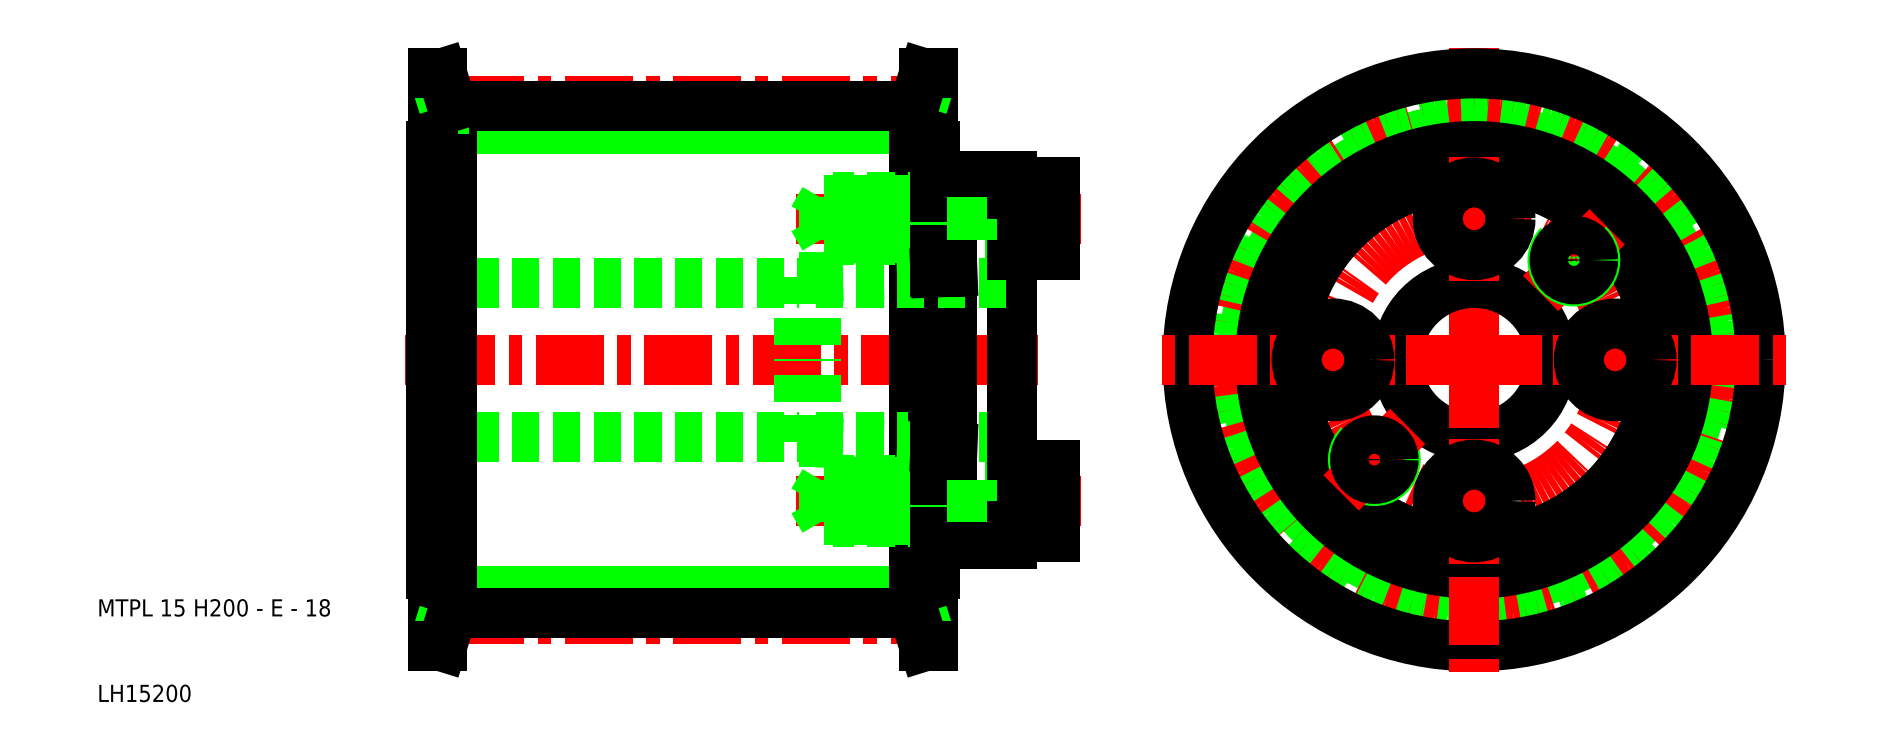
<metadata>
{"format":"dxf","ext":"dxf","renderer":"ezdxf+matplotlib","layout":"modelspace","background":"white","min_lineweight":24,"dpi":150}
</metadata>
<code>
0
SECTION
2
ENTITIES
0
LINE
8
0
10
105.5
20
22.95
30
0
11
51.5
21
22.95
31
0
0
LINE
8
0
10
105.5
20
77.05
30
0
11
51.5
21
77.05
31
0
0
LINE
8
CENTER
10
110.7
20
19.68
30
0
11
46.3
21
19.68
31
0
0
LINE
8
CENTER
10
120
20
50
30
0
11
46
21
50
31
0
0
LINE
8
CENTER
10
110.7
20
80.32
30
0
11
46.3
21
80.32
31
0
0
LINE
8
0
10
49
20
59
30
0
11
92
21
59
31
0
0
LINE
8
0
10
49
20
41
30
0
11
92
21
41
31
0
0
LINE
8
0
10
105.5
20
79.64
30
0
11
51.5
21
79.64
31
0
0
LINE
8
0
10
105.5
20
20.36
30
0
11
51.5
21
20.36
31
0
0
LINE
8
0
10
49.3
20
75
30
0
11
49.3
21
50
31
0
0
LINE
8
0
10
49
20
75
30
0
11
49
21
50
31
0
0
LINE
8
0
10
50.3
20
83.5
30
0
11
50.3
21
16.5
31
0
0
LINE
8
0
10
51.5
20
75
30
0
11
51.5
21
25
31
0
0
TEXT
8
0
10
10
20
10
30
0
40
2
1
LH15200
0
TEXT
8
0
10
10
20
20
30
0
40
2
1
MTPL 15 H200 - E - 18
0
LINE
8
0
10
49
20
25
30
0
11
49
21
50
31
0
0
LINE
8
0
10
49.3
20
25
30
0
11
49.3
21
50
31
0
0
LINE
8
0
10
50.5
20
20.36
30
0
11
50.5
21
25
31
0
0
LINE
8
0
10
51.5
20
20.36
30
0
11
51.5
21
25
31
0
0
LINE
8
0
10
49.3
20
16.5
30
0
11
49.3
21
25
31
0
0
LINE
8
0
10
50.5
20
20.36
30
0
11
49.3
21
16.5
31
0
0
LINE
8
0
10
50.3
20
16.5
30
0
11
49.3
21
16.5
31
0
0
LINE
8
0
10
51.5
20
20.36
30
0
11
50.3
21
16.5
31
0
0
LINE
8
0
10
51.5
20
25
30
0
11
49.3
21
25
31
0
0
LINE
8
0
10
49.3
20
25
30
0
11
49
21
25
31
0
0
LINE
8
0
10
51.5
20
79.64
30
0
11
51.5
21
75
31
0
0
LINE
8
0
10
50.5
20
79.64
30
0
11
50.5
21
75
31
0
0
LINE
8
0
10
49.3
20
83.5
30
0
11
49.3
21
75
31
0
0
LINE
8
0
10
51.5
20
75
30
0
11
49.3
21
75
31
0
0
LINE
8
0
10
49.3
20
75
30
0
11
49
21
75
31
0
0
LINE
8
0
10
50.5
20
79.64
30
0
11
49.3
21
83.5
31
0
0
LINE
8
0
10
50.3
20
83.5
30
0
11
49.3
21
83.5
31
0
0
LINE
8
0
10
51.5
20
79.64
30
0
11
50.3
21
83.5
31
0
0
CIRCLE
8
0
10
171
20
50
30
0
40
27.05
0
CIRCLE
8
CENTER
10
171
20
50
30
0
40
30.32
0
CIRCLE
8
CENTER
10
171
20
50
30
0
40
16.5
0
LINE
8
CENTER
10
171
20
50
30
0
11
171
21
86.5
31
0
0
CIRCLE
8
0
10
171
20
50
30
0
40
29.64
0
LINE
8
0
10
92
20
59.65
30
0
11
92
21
50
31
0
0
LINE
8
0
10
94
20
59.65
30
0
11
94
21
50
31
0
0
LINE
8
0
10
117
20
62.25
30
0
11
117
21
50
31
0
0
LINE
8
0
10
110
20
60.3
30
0
11
110
21
50
31
0
0
LINE
8
0
10
108
20
60.22
30
0
11
108
21
50
31
0
0
LINE
8
0
10
107.7
20
75
30
0
11
107.7
21
50
31
0
0
LINE
8
0
10
105.5
20
75
30
0
11
105.5
21
25
31
0
0
LINE
8
0
10
106.7
20
83.5
30
0
11
106.7
21
16.5
31
0
0
CIRCLE
8
0
10
171
20
50
30
0
40
9
0
CIRCLE
8
0
10
171
20
50
30
0
40
21.5
0
CIRCLE
8
0
10
171
20
50
30
0
40
21.5
0
CIRCLE
8
0
10
171
20
50
30
0
40
25
0
CIRCLE
8
0
10
171
20
50
30
0
40
33.5
0
LINE
8
CENTER
10
171
20
50
30
0
11
134.5
21
50
31
0
0
LINE
8
CENTER
10
125
20
33.5
30
0
11
90.7
21
33.5
31
0
0
LINE
8
0
10
110
20
31.25
30
0
11
112.3
21
31.25
31
0
0
LINE
8
0
10
117
20
31
30
0
11
110
21
31
31
0
0
LINE
8
0
10
94
20
41
30
0
11
117
21
41
31
0
0
LINE
8
0
10
110
20
35.75
30
0
11
112.3
21
35.75
31
0
0
LINE
8
0
10
117
20
36
30
0
11
110
21
36
31
0
0
LINE
8
0
10
110
20
28.5
30
0
11
117
21
28.5
31
0
0
LINE
8
0
10
95
20
31.25
30
0
11
95
21
35.75
31
0
0
LINE
8
0
10
96
20
31
30
0
11
96
21
33.5
31
0
0
LINE
8
0
10
95
20
31.25
30
0
11
93.7
21
33.5
31
0
0
LINE
8
0
10
97.25
20
31
30
0
11
97.25
21
33.5
31
0
0
LINE
8
0
10
97
20
31.25
30
0
11
97
21
33.5
31
0
0
LINE
8
0
10
110
20
31
30
0
11
110
21
36
31
0
0
LINE
8
0
10
108
20
31
30
0
11
108
21
36
31
0
0
LINE
8
0
10
107.7
20
25
30
0
11
107.7
21
50
31
0
0
LINE
8
0
10
97
20
31.25
30
0
11
95
21
31.25
31
0
0
LINE
8
0
10
106.5
20
20.36
30
0
11
106.5
21
25
31
0
0
LINE
8
0
10
105.5
20
20.36
30
0
11
105.5
21
25
31
0
0
LINE
8
0
10
107.7
20
16.5
30
0
11
107.7
21
25
31
0
0
LINE
8
0
10
106.5
20
20.36
30
0
11
107.7
21
16.5
31
0
0
LINE
8
0
10
106.7
20
16.5
30
0
11
107.7
21
16.5
31
0
0
LINE
8
0
10
105.5
20
20.36
30
0
11
106.7
21
16.5
31
0
0
LINE
8
0
10
97
20
31.25
30
0
11
108
21
31.25
31
0
0
LINE
8
0
10
108
20
31
30
0
11
97.25
21
31
31
0
0
LINE
8
0
10
97.25
20
31
30
0
11
96
21
31
31
0
0
LINE
8
0
10
97.25
20
31
30
0
11
97
21
31.25
31
0
0
LINE
8
0
10
108
20
25
30
0
11
108
21
31
31
0
0
LINE
8
0
10
105.5
20
25
30
0
11
107.7
21
25
31
0
0
LINE
8
0
10
107.7
20
25
30
0
11
108
21
25
31
0
0
LINE
8
0
10
110
20
31.25
30
0
11
108
21
31.25
31
0
0
LINE
8
0
10
110
20
28.5
30
0
11
110
21
31
31
0
0
LINE
8
0
10
110
20
31
30
0
11
108
21
31
31
0
0
LINE
8
0
10
94
20
40.35
30
0
11
108
21
39.78
31
0
0
LINE
8
0
10
97
20
35.75
30
0
11
95
21
35.75
31
0
0
LINE
8
0
10
92
20
40.35
30
0
11
92
21
50
31
0
0
LINE
8
0
10
94
20
40.35
30
0
11
94
21
50
31
0
0
LINE
8
0
10
95
20
35.75
30
0
11
93.7
21
33.5
31
0
0
LINE
8
0
10
92
20
40.35
30
0
11
94
21
40.35
31
0
0
LINE
8
0
10
110
20
39.7
30
0
11
110
21
50
31
0
0
LINE
8
0
10
108
20
39.78
30
0
11
108
21
50
31
0
0
LINE
8
0
10
108
20
36
30
0
11
97.25
21
36
31
0
0
LINE
8
0
10
97
20
35.75
30
0
11
108
21
35.75
31
0
0
LINE
8
0
10
97.25
20
36
30
0
11
96
21
36
31
0
0
LINE
8
0
10
97.25
20
36
30
0
11
97
21
35.75
31
0
0
LINE
8
0
10
97.25
20
36
30
0
11
97.25
21
33.5
31
0
0
LINE
8
0
10
97
20
35.75
30
0
11
97
21
33.5
31
0
0
LINE
8
0
10
96
20
36
30
0
11
96
21
33.5
31
0
0
LINE
8
0
10
110
20
36
30
0
11
110
21
39.7
31
0
0
LINE
8
0
10
108
20
36
30
0
11
108
21
39.78
31
0
0
LINE
8
0
10
110
20
35.75
30
0
11
108
21
35.75
31
0
0
LINE
8
0
10
110
20
36
30
0
11
108
21
36
31
0
0
LINE
8
0
10
110
20
39.7
30
0
11
108
21
39.78
31
0
0
LINE
8
0
10
112.3
20
31
30
0
11
112.3
21
33.5
31
0
0
LINE
8
0
10
117
20
29.25
30
0
11
117
21
37.75
31
0
0
LINE
8
0
10
122
20
29.25
30
0
11
122
21
33.5
31
0
0
LINE
8
0
10
117
20
29.25
30
0
11
122
21
29.25
31
0
0
LINE
8
0
10
117
20
28.5
30
0
11
117
21
29.25
31
0
0
LINE
8
0
10
117
20
37.75
30
0
11
117
21
50
31
0
0
LINE
8
0
10
117
20
37.75
30
0
11
122
21
37.75
31
0
0
LINE
8
0
10
112.3
20
36
30
0
11
112.3
21
33.5
31
0
0
LINE
8
0
10
122
20
37.75
30
0
11
122
21
33.5
31
0
0
LINE
8
CENTER
10
171
20
50
30
0
11
207.5
21
50
31
0
0
LINE
8
CENTER
10
171
20
50
30
0
11
171
21
13.5
31
0
0
LINE
8
CENTER
10
171
20
26.25
30
0
11
171
21
40.75
31
0
0
CIRCLE
8
0
10
171
20
33.5
30
0
40
4.25
0
ARC
8
0
10
159.3
20
38.33
30
0
40
2.5
50
135
51
47
0
LINE
8
CENTER
10
147.2
20
50
30
0
11
161.7
21
50
31
0
0
LINE
8
CENTER
10
155.4
20
34.44
30
0
11
163.2
21
42.22
31
0
0
CIRCLE
8
0
10
159.3
20
38.33
30
0
40
2.25
0
CIRCLE
8
0
10
154.5
20
50
30
0
40
4.25
0
LINE
8
CENTER
10
194.7
20
50
30
0
11
180.2
21
50
31
0
0
CIRCLE
8
0
10
187.5
20
50
30
0
40
4.25
0
LINE
8
CENTER
10
125
20
66.5
30
0
11
90.7
21
66.5
31
0
0
LINE
8
0
10
94
20
59
30
0
11
117
21
59
31
0
0
LINE
8
0
10
110
20
68.75
30
0
11
112.3
21
68.75
31
0
0
LINE
8
0
10
110
20
64.25
30
0
11
112.3
21
64.25
31
0
0
LINE
8
0
10
117
20
69
30
0
11
110
21
69
31
0
0
LINE
8
0
10
117
20
64
30
0
11
110
21
64
31
0
0
LINE
8
0
10
110
20
71.5
30
0
11
117
21
71.5
31
0
0
LINE
8
0
10
106.5
20
79.64
30
0
11
106.5
21
75
31
0
0
LINE
8
0
10
105.5
20
79.64
30
0
11
105.5
21
75
31
0
0
LINE
8
0
10
107.7
20
83.5
30
0
11
107.7
21
75
31
0
0
LINE
8
0
10
94
20
59.65
30
0
11
108
21
60.22
31
0
0
LINE
8
0
10
97
20
68.75
30
0
11
95
21
68.75
31
0
0
LINE
8
0
10
97
20
64.25
30
0
11
95
21
64.25
31
0
0
LINE
8
0
10
95
20
68.75
30
0
11
93.7
21
66.5
31
0
0
LINE
8
0
10
95
20
68.75
30
0
11
95
21
64.25
31
0
0
LINE
8
0
10
92
20
59.65
30
0
11
94
21
59.65
31
0
0
LINE
8
0
10
95
20
64.25
30
0
11
93.7
21
66.5
31
0
0
LINE
8
0
10
97.25
20
69
30
0
11
97.25
21
66.5
31
0
0
LINE
8
0
10
97
20
68.75
30
0
11
97
21
66.5
31
0
0
LINE
8
0
10
96
20
69
30
0
11
96
21
66.5
31
0
0
LINE
8
0
10
110
20
69
30
0
11
110
21
64
31
0
0
LINE
8
0
10
108
20
69
30
0
11
108
21
64
31
0
0
LINE
8
0
10
97
20
64.25
30
0
11
108
21
64.25
31
0
0
LINE
8
0
10
108
20
64
30
0
11
97.25
21
64
31
0
0
LINE
8
0
10
97.25
20
64
30
0
11
96
21
64
31
0
0
LINE
8
0
10
97.25
20
64
30
0
11
97
21
64.25
31
0
0
LINE
8
0
10
97.25
20
64
30
0
11
97.25
21
66.5
31
0
0
LINE
8
0
10
96
20
64
30
0
11
96
21
66.5
31
0
0
LINE
8
0
10
97
20
64.25
30
0
11
97
21
66.5
31
0
0
LINE
8
0
10
110
20
64
30
0
11
110
21
60.3
31
0
0
LINE
8
0
10
108
20
64
30
0
11
108
21
60.22
31
0
0
LINE
8
0
10
110
20
60.3
30
0
11
108
21
60.22
31
0
0
LINE
8
0
10
110
20
64.25
30
0
11
108
21
64.25
31
0
0
LINE
8
0
10
110
20
64
30
0
11
108
21
64
31
0
0
LINE
8
0
10
108
20
69
30
0
11
97.25
21
69
31
0
0
LINE
8
0
10
97
20
68.75
30
0
11
108
21
68.75
31
0
0
LINE
8
0
10
97.25
20
69
30
0
11
97
21
68.75
31
0
0
LINE
8
0
10
97.25
20
69
30
0
11
96
21
69
31
0
0
LINE
8
0
10
108
20
75
30
0
11
108
21
69
31
0
0
LINE
8
0
10
110
20
68.75
30
0
11
108
21
68.75
31
0
0
LINE
8
0
10
110
20
71.5
30
0
11
110
21
69
31
0
0
LINE
8
0
10
110
20
69
30
0
11
108
21
69
31
0
0
LINE
8
0
10
105.5
20
75
30
0
11
107.7
21
75
31
0
0
LINE
8
0
10
107.7
20
75
30
0
11
108
21
75
31
0
0
LINE
8
0
10
106.5
20
79.64
30
0
11
107.7
21
83.5
31
0
0
LINE
8
0
10
106.7
20
83.5
30
0
11
107.7
21
83.5
31
0
0
LINE
8
0
10
105.5
20
79.64
30
0
11
106.7
21
83.5
31
0
0
LINE
8
0
10
112.3
20
69
30
0
11
112.3
21
66.5
31
0
0
LINE
8
0
10
122
20
70.75
30
0
11
122
21
66.5
31
0
0
LINE
8
0
10
117
20
70.75
30
0
11
117
21
62.25
31
0
0
LINE
8
0
10
117
20
62.25
30
0
11
122
21
62.25
31
0
0
LINE
8
0
10
112.3
20
64
30
0
11
112.3
21
66.5
31
0
0
LINE
8
0
10
122
20
62.25
30
0
11
122
21
66.5
31
0
0
LINE
8
0
10
117
20
70.75
30
0
11
122
21
70.75
31
0
0
LINE
8
0
10
117
20
71.5
30
0
11
117
21
70.75
31
0
0
LINE
8
CENTER
10
171
20
73.75
30
0
11
171
21
59.25
31
0
0
CIRCLE
8
0
10
171
20
66.5
30
0
40
4.25
0
LINE
8
CENTER
10
178.8
20
57.78
30
0
11
186.6
21
65.56
31
0
0
ARC
8
0
10
182.7
20
61.67
30
0
40
2.5
50
135
51
47
0
CIRCLE
8
0
10
182.7
20
61.67
30
0
40
2.25
0
ENDSEC
0
EOF

</code>
